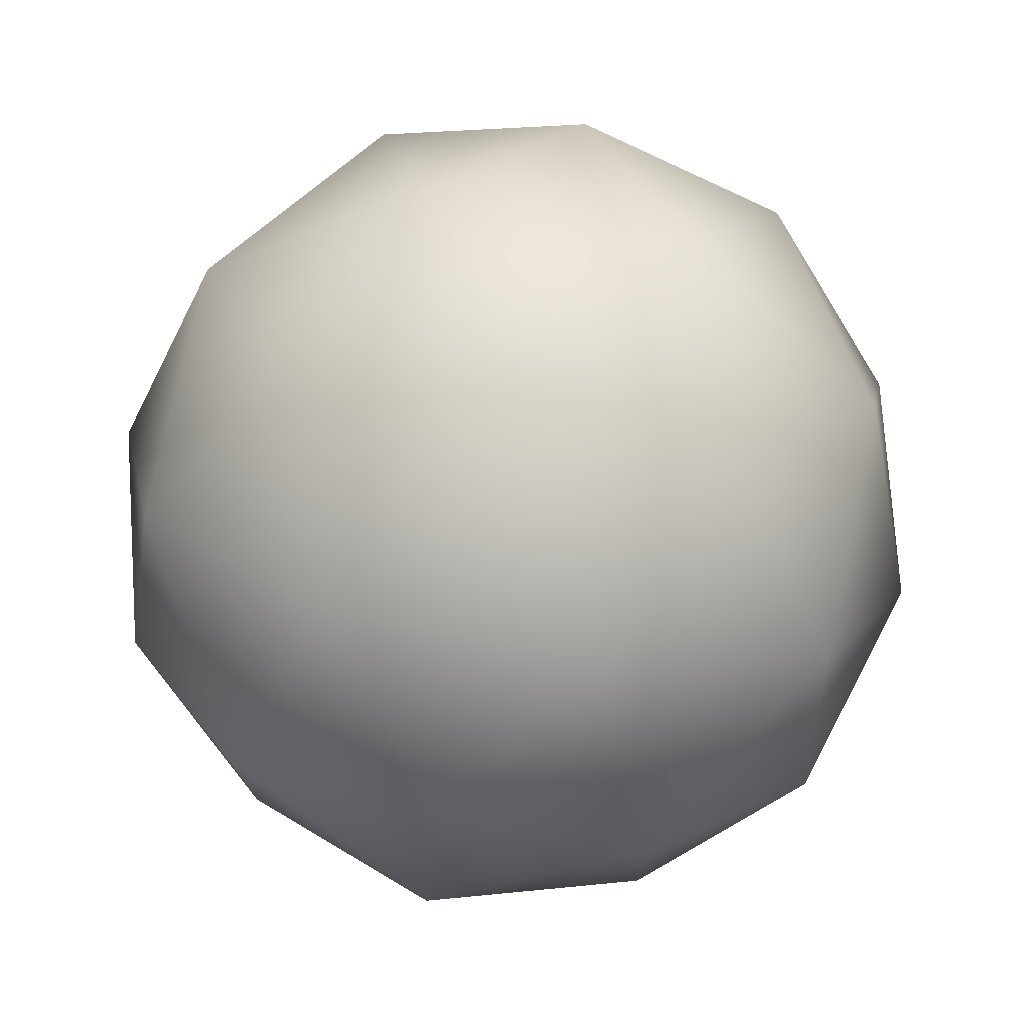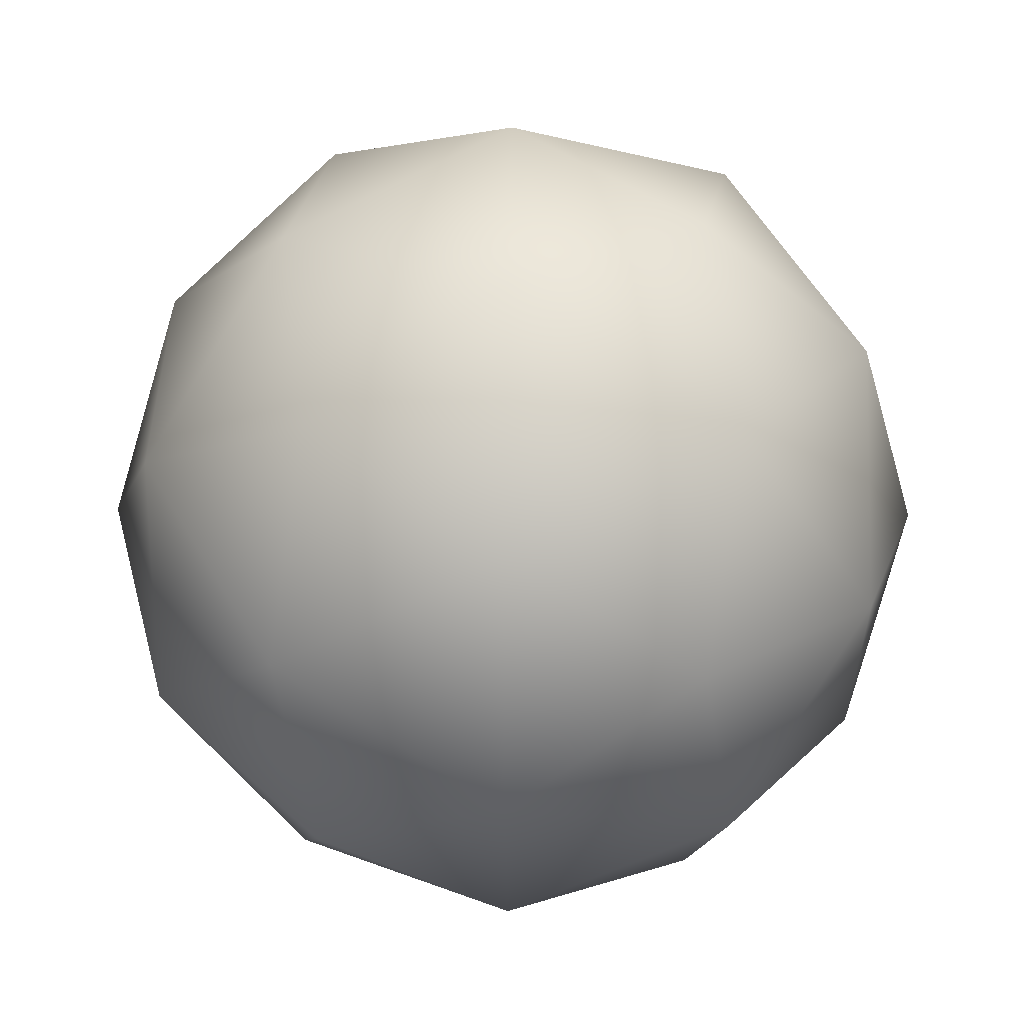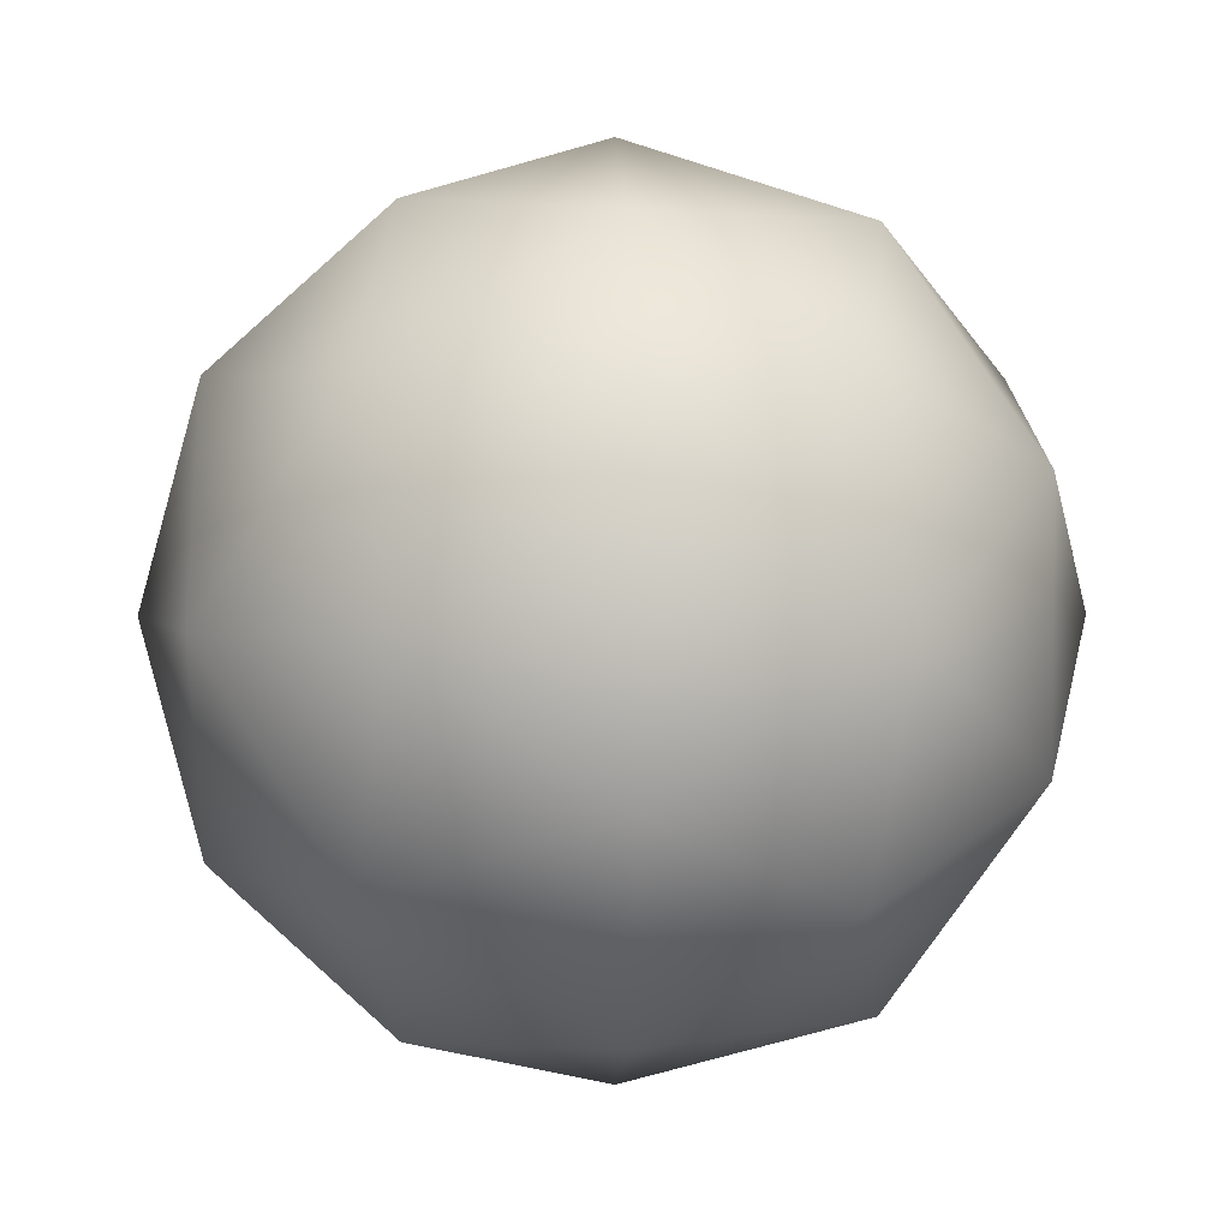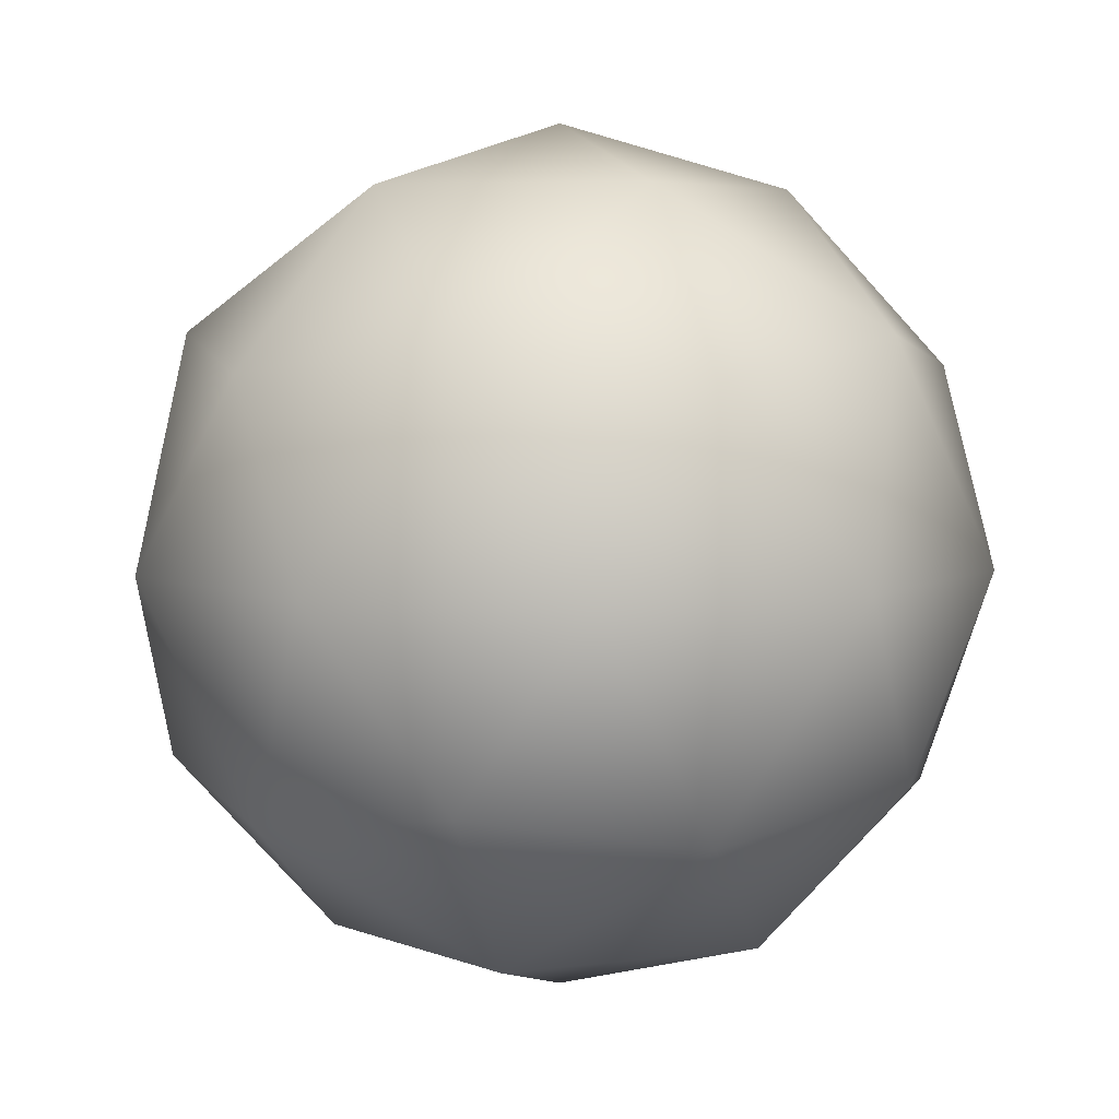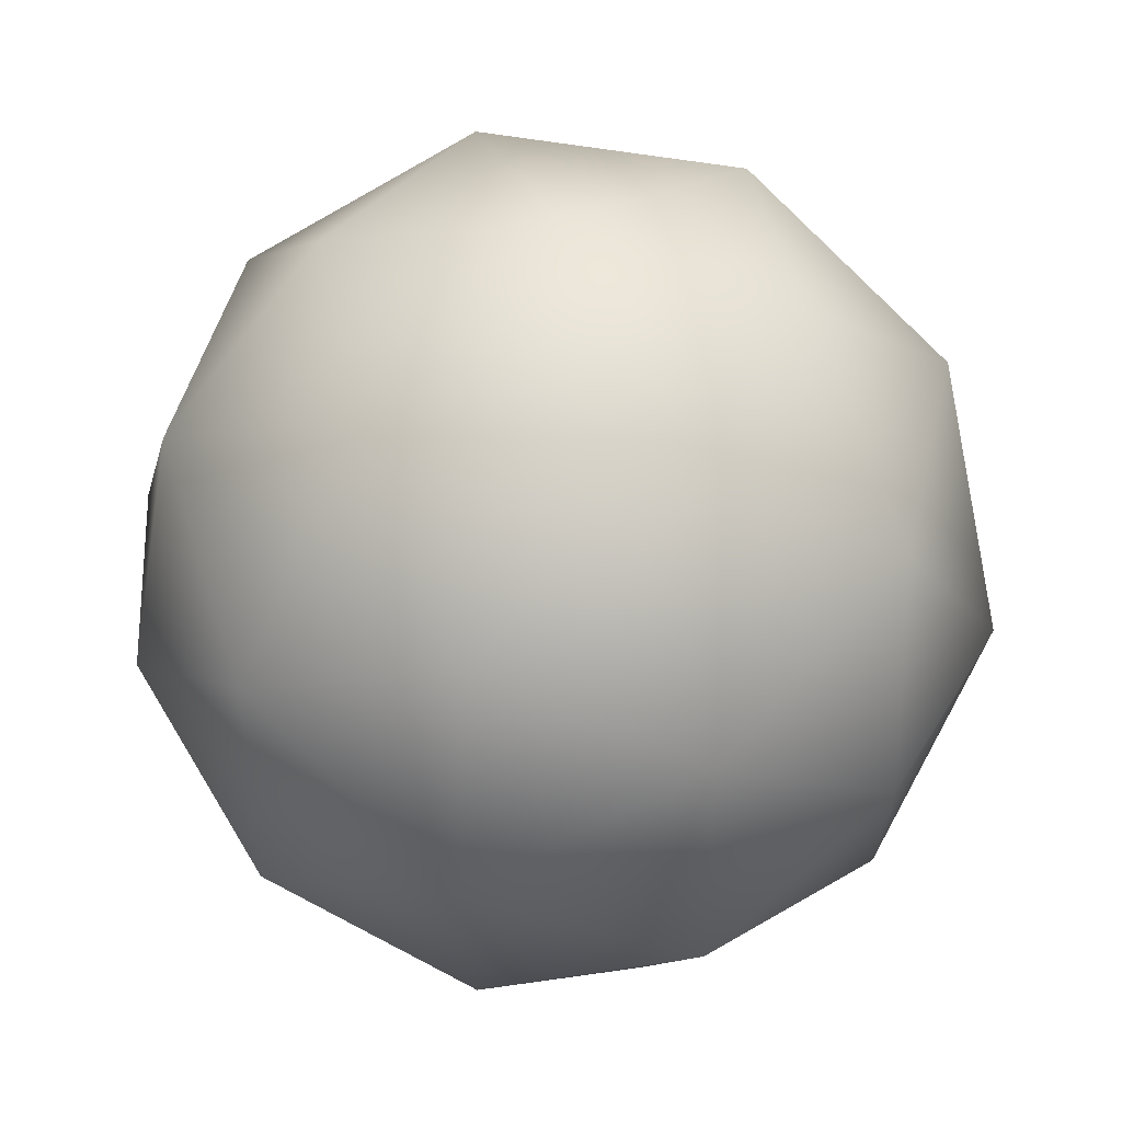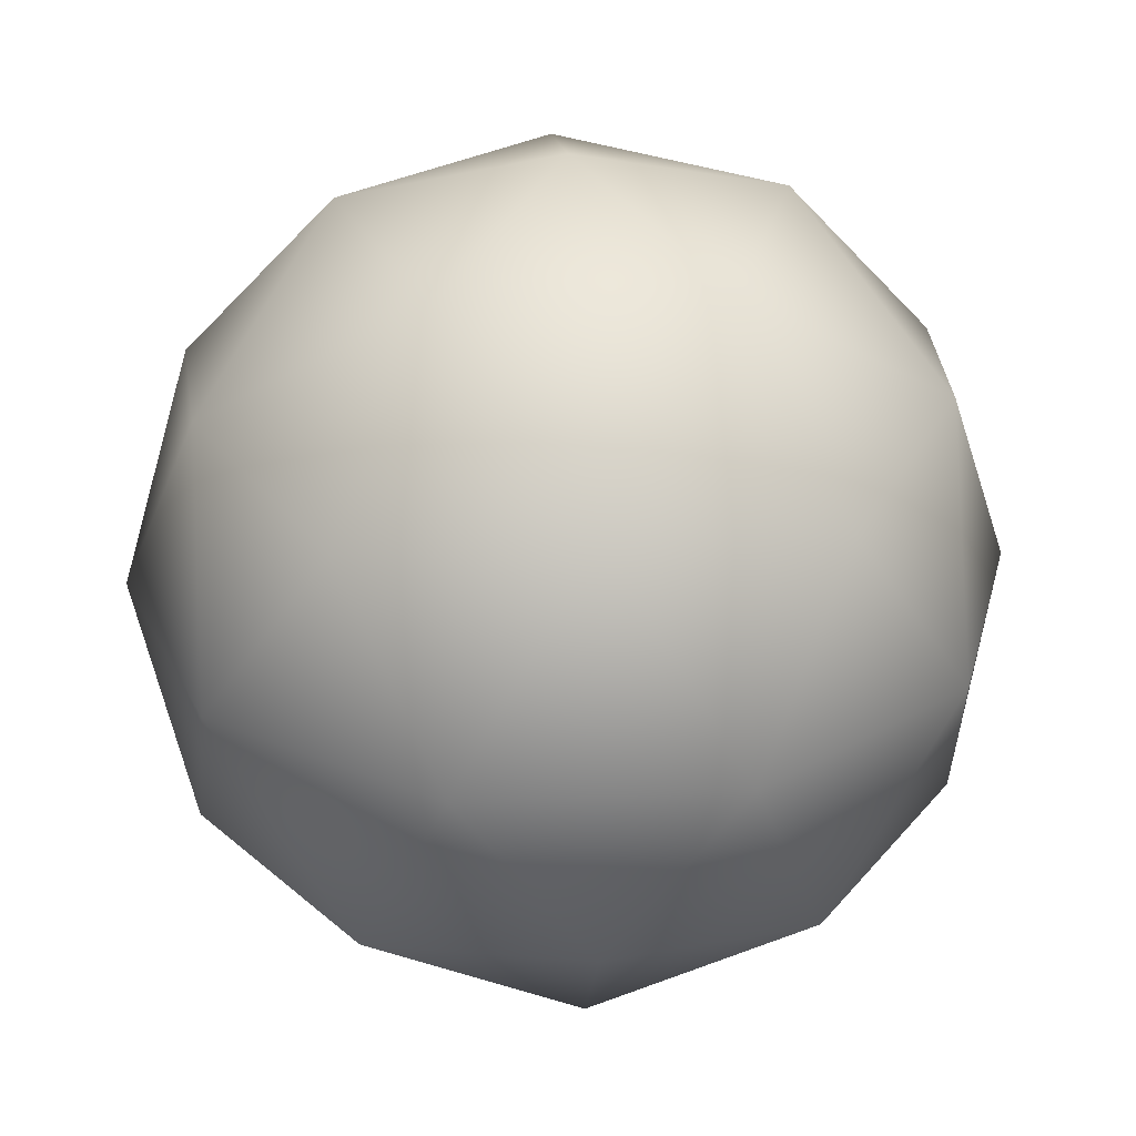
<metadata>
{"format":"obj","ext":"obj","renderer":"f3d","projection":"perspective","resolution":1024,"background":"white","views":[{"elev":75.7,"azim":70.3,"up":"+Z"},{"elev":24.1,"azim":-89.0,"up":"+Z"},{"elev":3.3,"azim":-156.0,"up":"+Z"},{"elev":5.6,"azim":-76.1,"up":"+Y"},{"elev":45.2,"azim":71.0,"up":"+Z"},{"elev":28.8,"azim":121.8,"up":"+Y"}]}
</metadata>
<code>
v  0 9 -0
v  2.103 8.403 -0
v  0.6498 8.403 -2
v  3.578 6.789 -0
v  2.753 7.103 -2
v  1.106 6.789 -3.403
v  -1.701 8.403 -1.236
v  -1.052 7.103 -3.236
v  -2.894 6.789 -2.103
v  -1.701 8.403 1.236
v  -3.403 7.103 0
v  -2.894 6.789 2.103
v  0.6498 8.403 2
v  -1.052 7.103 3.236
v  1.106 6.789 3.403
v  2.753 7.103 2
v  3.804 5 1.236
v  3.804 5 -1.236
v  2.894 3.211 2.103
v  3.403 2.897 0
v  2.894 3.211 -2.103
v  2.351 5 -3.236
v  -0 5 -4
v  1.052 2.897 -3.236
v  -1.106 3.211 -3.403
v  -2.351 5 -3.236
v  -3.804 5 -1.236
v  -2.753 2.897 -2
v  -3.578 3.211 0
v  -3.804 5 1.236
v  -2.351 5 3.236
v  -2.753 2.897 2
v  -1.106 3.211 3.403
v  0 5 4
v  2.351 5 3.236
v  1.052 2.897 3.236
v  0 1 -0
v  -0.6498 1.597 -2
v  1.701 1.597 -1.236
v  -2.103 1.597 0
v  -0.6498 1.597 2
v  1.701 1.597 1.236
g GeoSphere001
f 1 2 3
f 2 4 5
f 2 5 3
f 3 5 6
f 1 3 7
f 3 6 8
f 3 8 7
f 7 8 9
f 1 7 10
f 7 9 11
f 7 11 10
f 10 11 12
f 1 10 13
f 10 12 14
f 10 14 13
f 13 14 15
f 1 13 2
f 13 15 16
f 13 16 2
f 2 16 4
f 4 17 18
f 17 19 20
f 17 20 18
f 18 20 21
f 6 22 23
f 22 21 24
f 22 24 23
f 23 24 25
f 9 26 27
f 26 25 28
f 26 28 27
f 27 28 29
f 12 30 31
f 30 29 32
f 30 32 31
f 31 32 33
f 15 34 35
f 34 33 36
f 34 36 35
f 35 36 19
f 21 22 18
f 22 6 5
f 22 5 18
f 18 5 4
f 25 26 23
f 26 9 8
f 26 8 23
f 23 8 6
f 29 30 27
f 30 12 11
f 30 11 27
f 27 11 9
f 33 34 31
f 34 15 14
f 34 14 31
f 31 14 12
f 19 17 35
f 17 4 16
f 17 16 35
f 35 16 15
f 37 38 39
f 38 25 24
f 38 24 39
f 39 24 21
f 37 40 38
f 40 29 28
f 40 28 38
f 38 28 25
f 37 41 40
f 41 33 32
f 41 32 40
f 40 32 29
f 37 42 41
f 42 19 36
f 42 36 41
f 41 36 33
f 37 39 42
f 39 21 20
f 39 20 42
f 42 20 19

</code>
